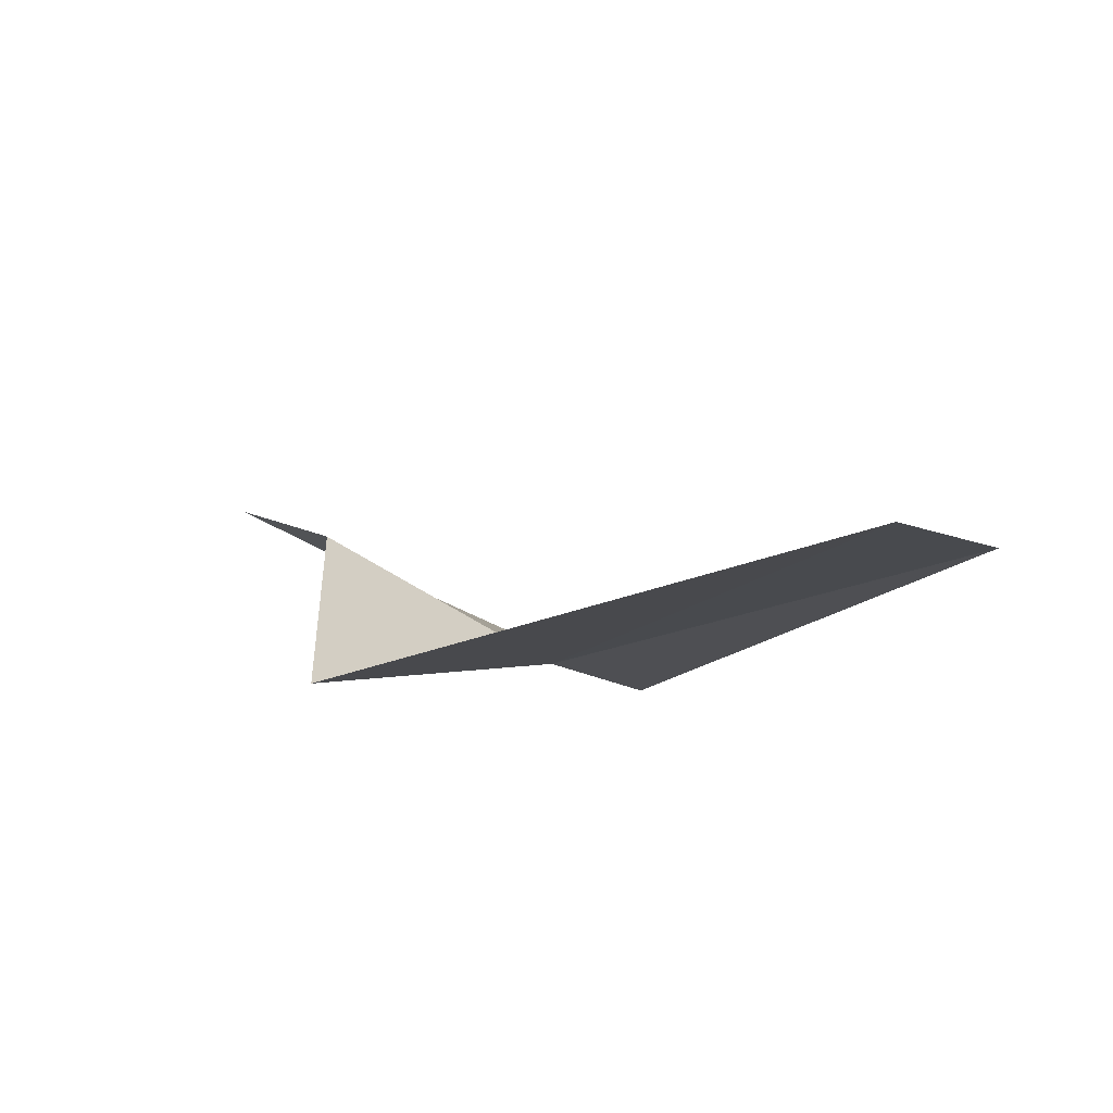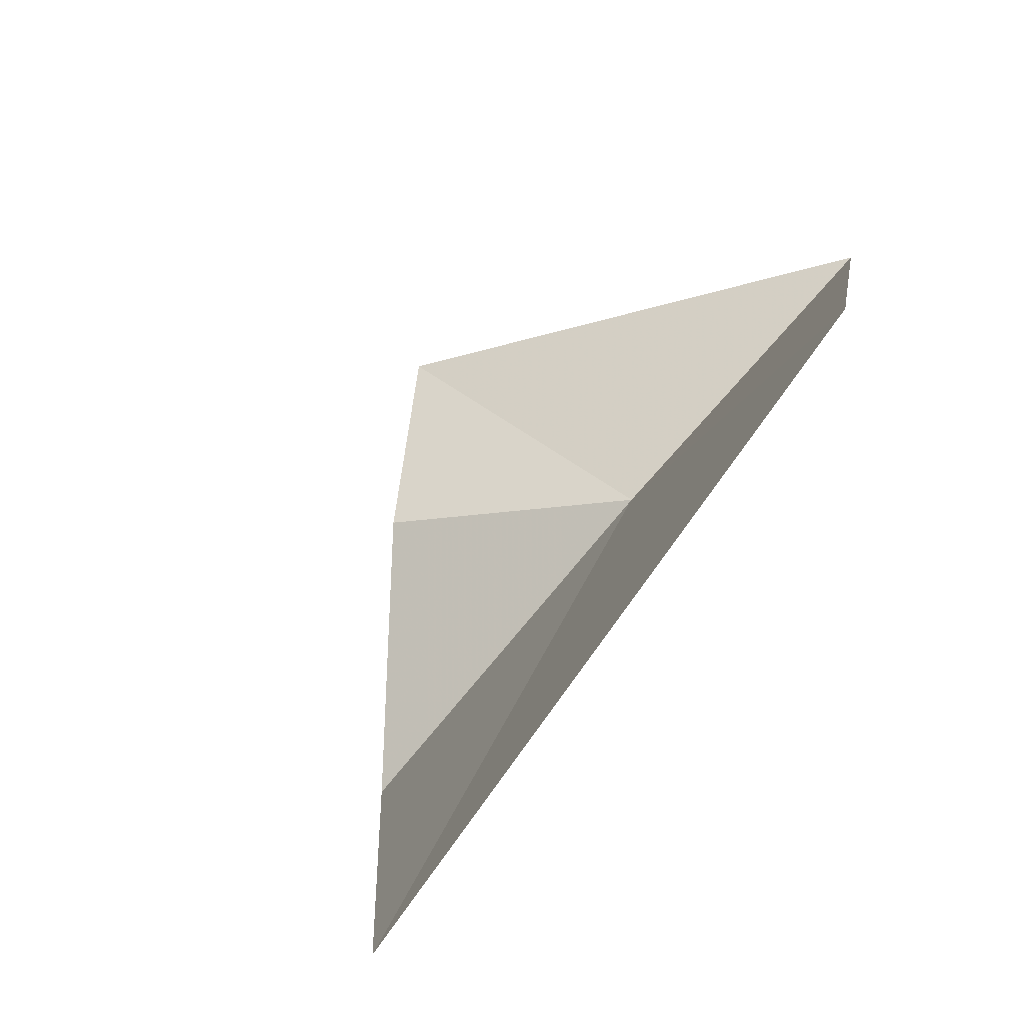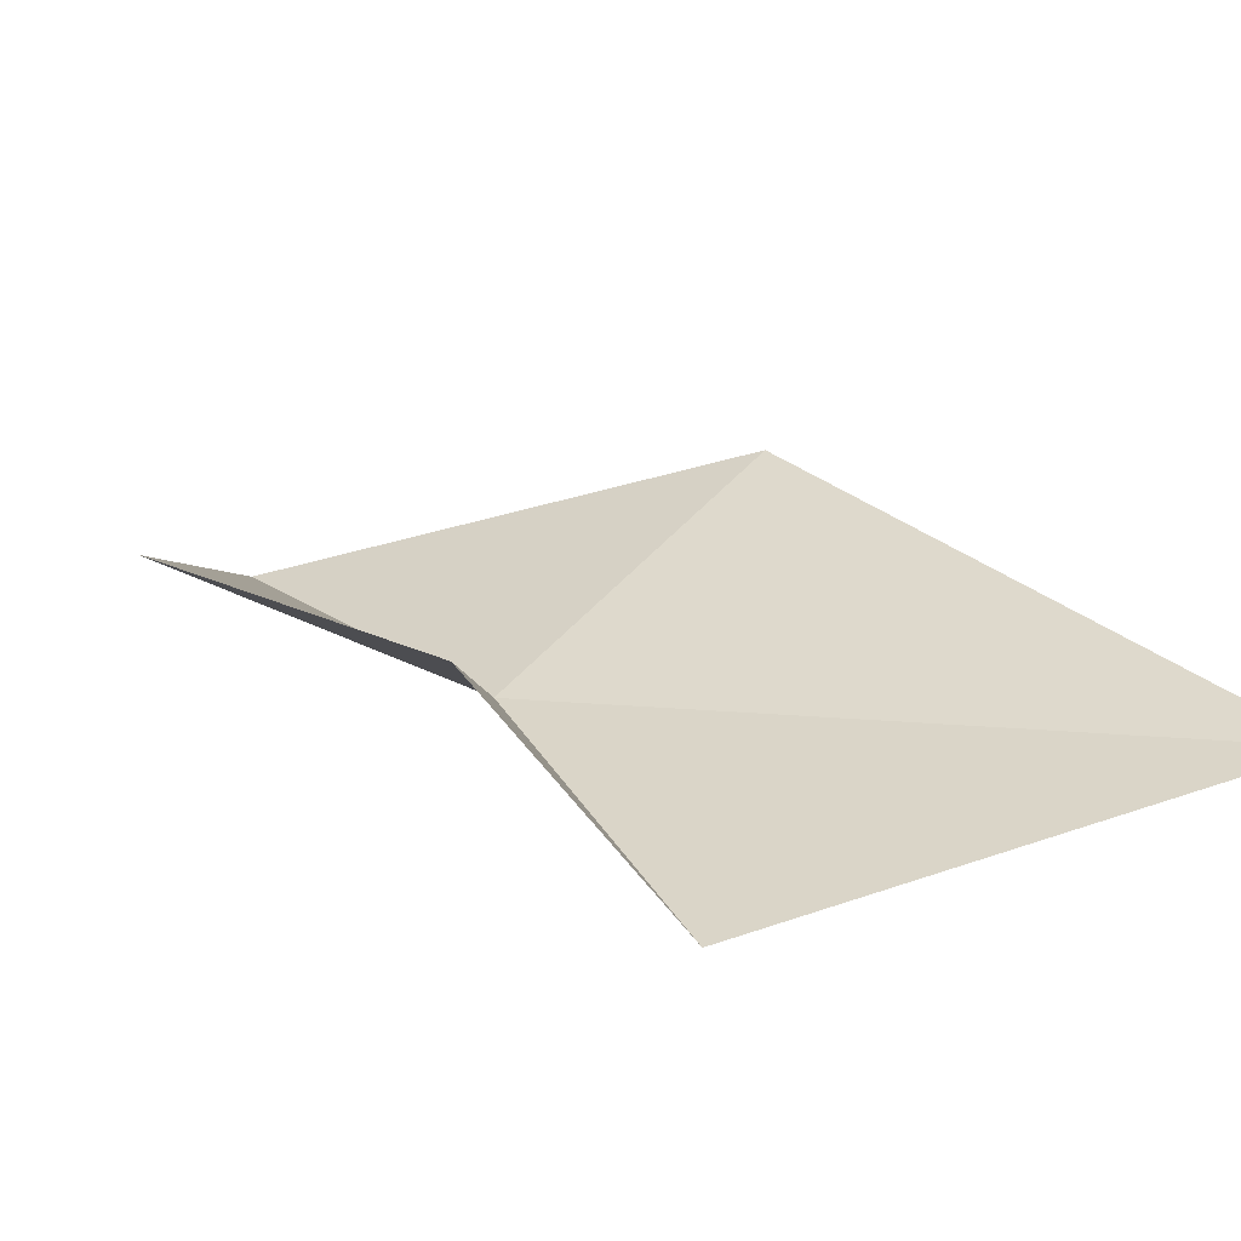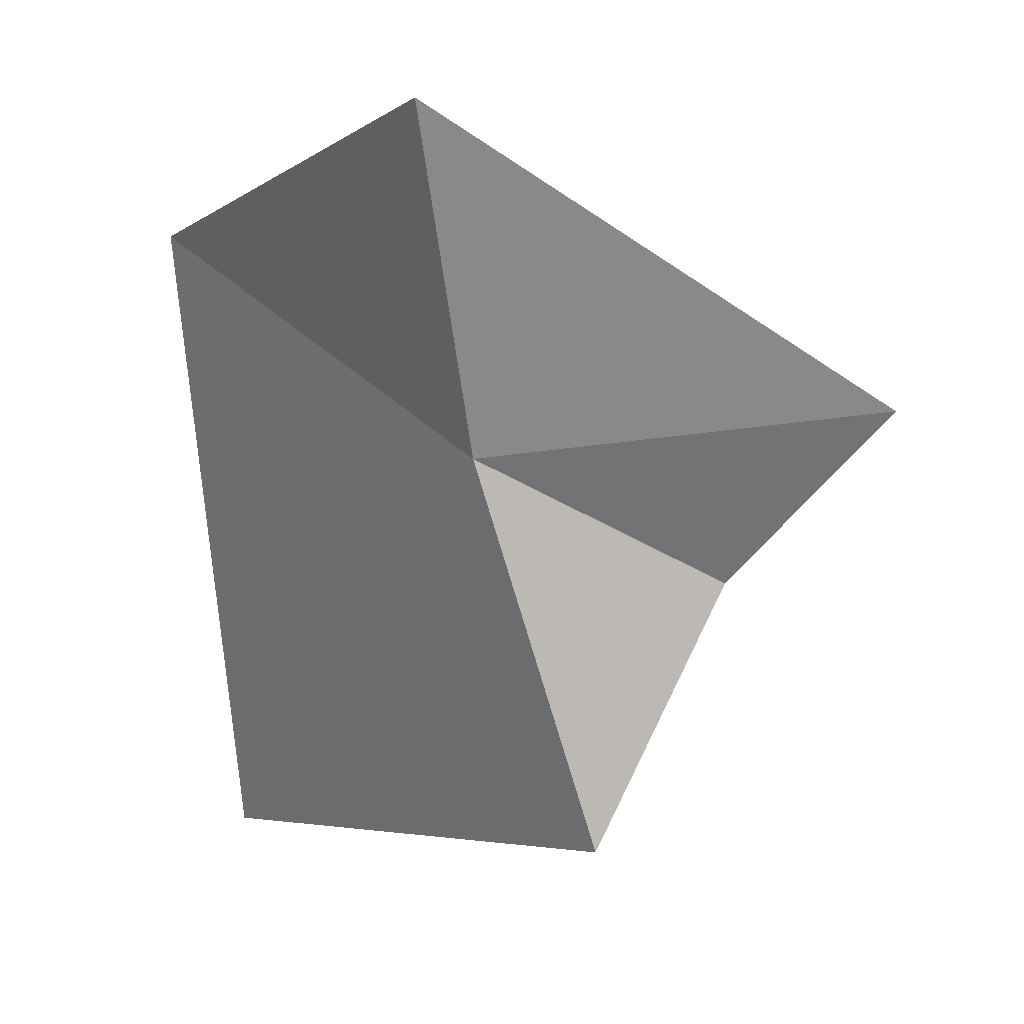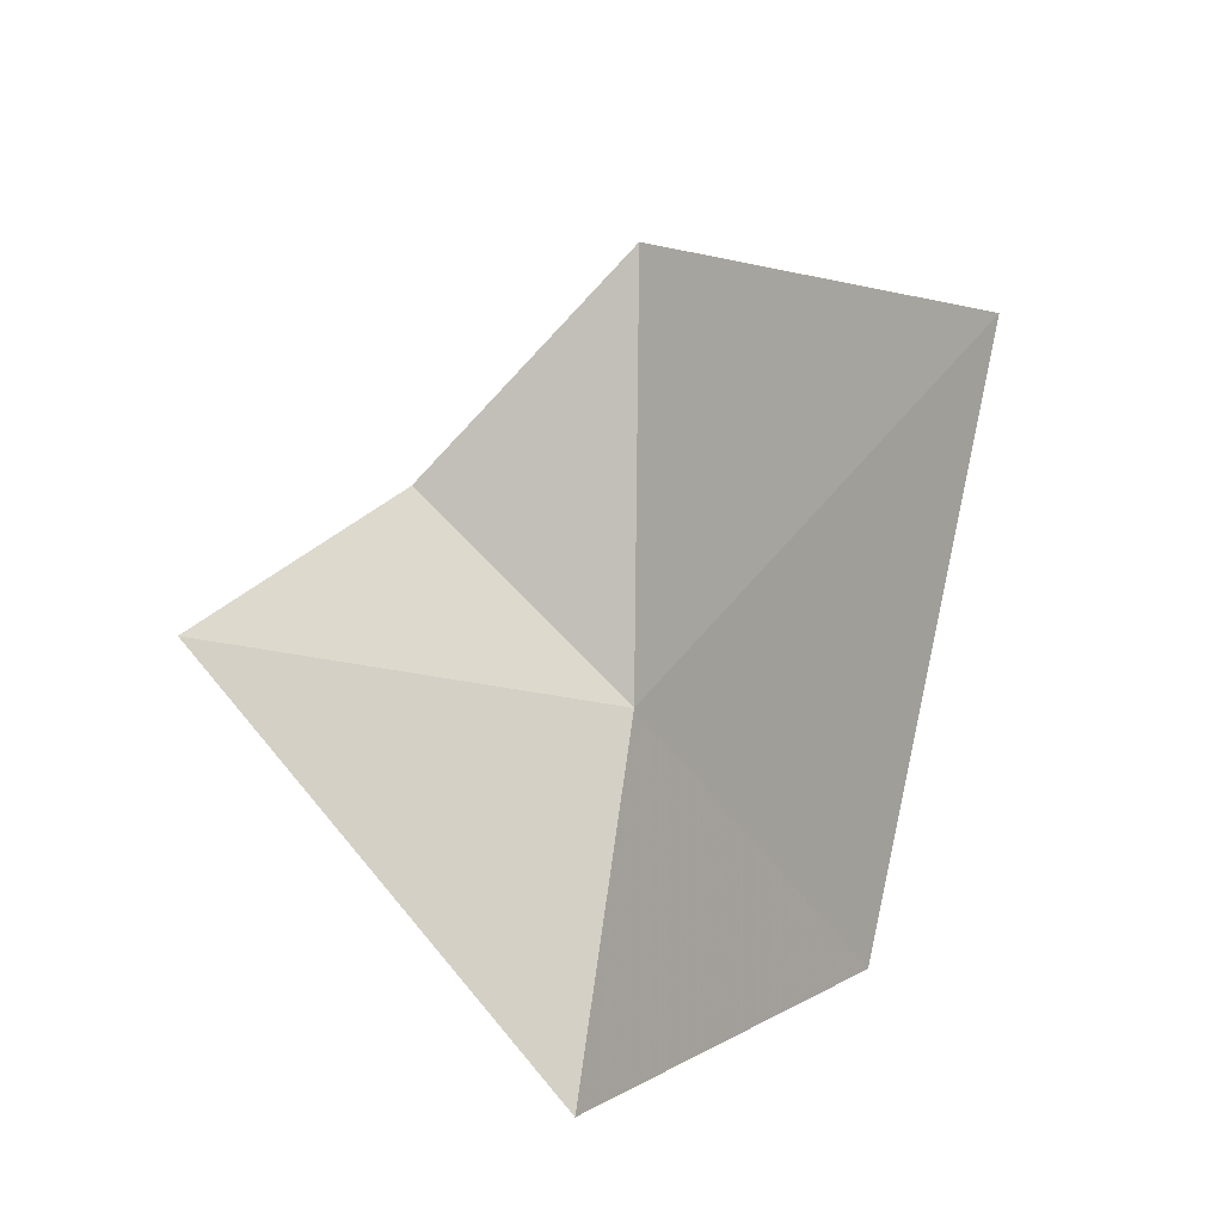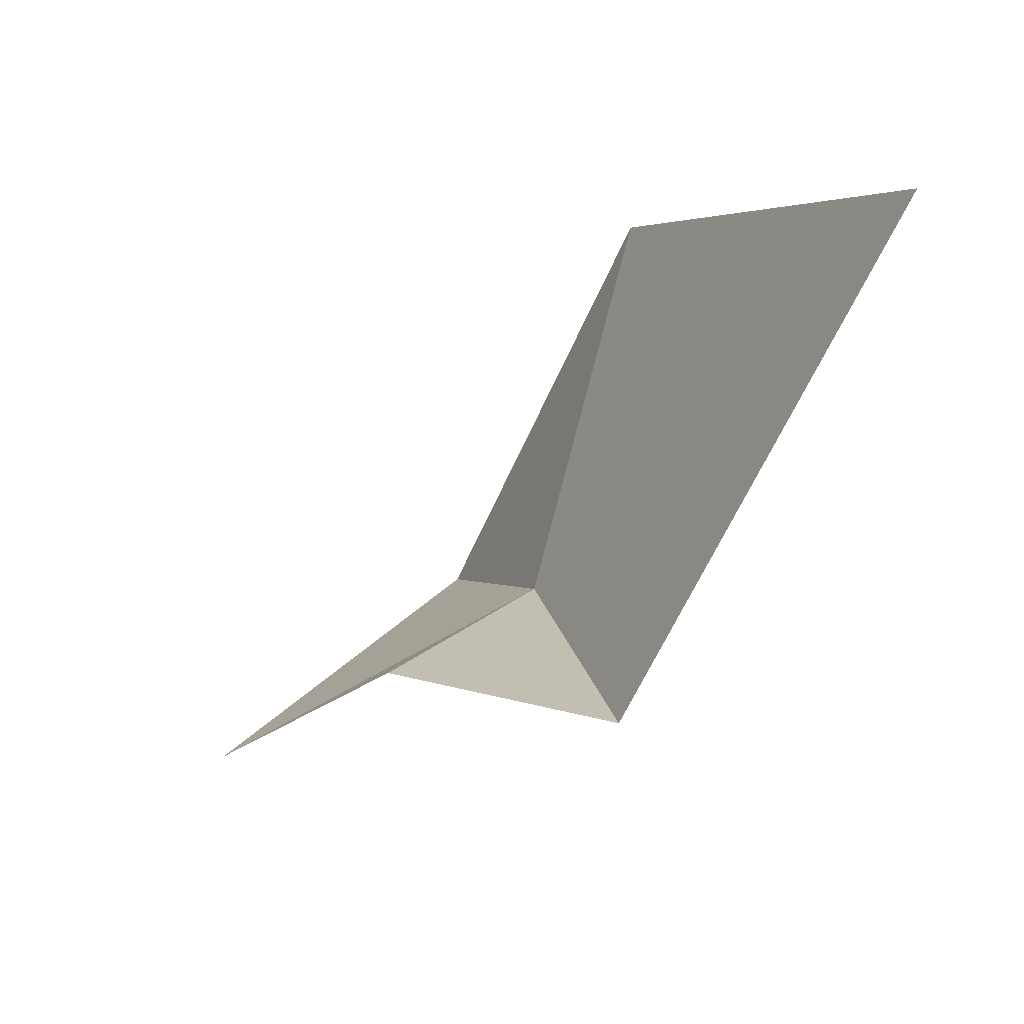
<metadata>
{"format":"obj","ext":"obj","renderer":"f3d","projection":"perspective","resolution":1024,"background":"white","views":[{"elev":53.7,"azim":32.6,"up":"+Z"},{"elev":28.6,"azim":52.2,"up":"+Y"},{"elev":-22.9,"azim":-52.0,"up":"+Y"},{"elev":-31.8,"azim":-170.4,"up":"+Y"},{"elev":-45.9,"azim":-15.1,"up":"+Z"},{"elev":60.9,"azim":-29.7,"up":"+Z"}]}
</metadata>
<code>
v -35.82 -25.44 -4.394
v -38.48 -26.33 -2.645
v -40.6 -25.46 -4.609
v -36.7 -28.91 -1.128
v -35.82 -23.12 -7.97
v -31.34 -26.29 2.699
v -31.79 -21.26 -3.781
f 1 3 2
f 1 2 4
f 1 4 6
f 1 6 7
f 1 5 3
f 1 7 5

</code>
